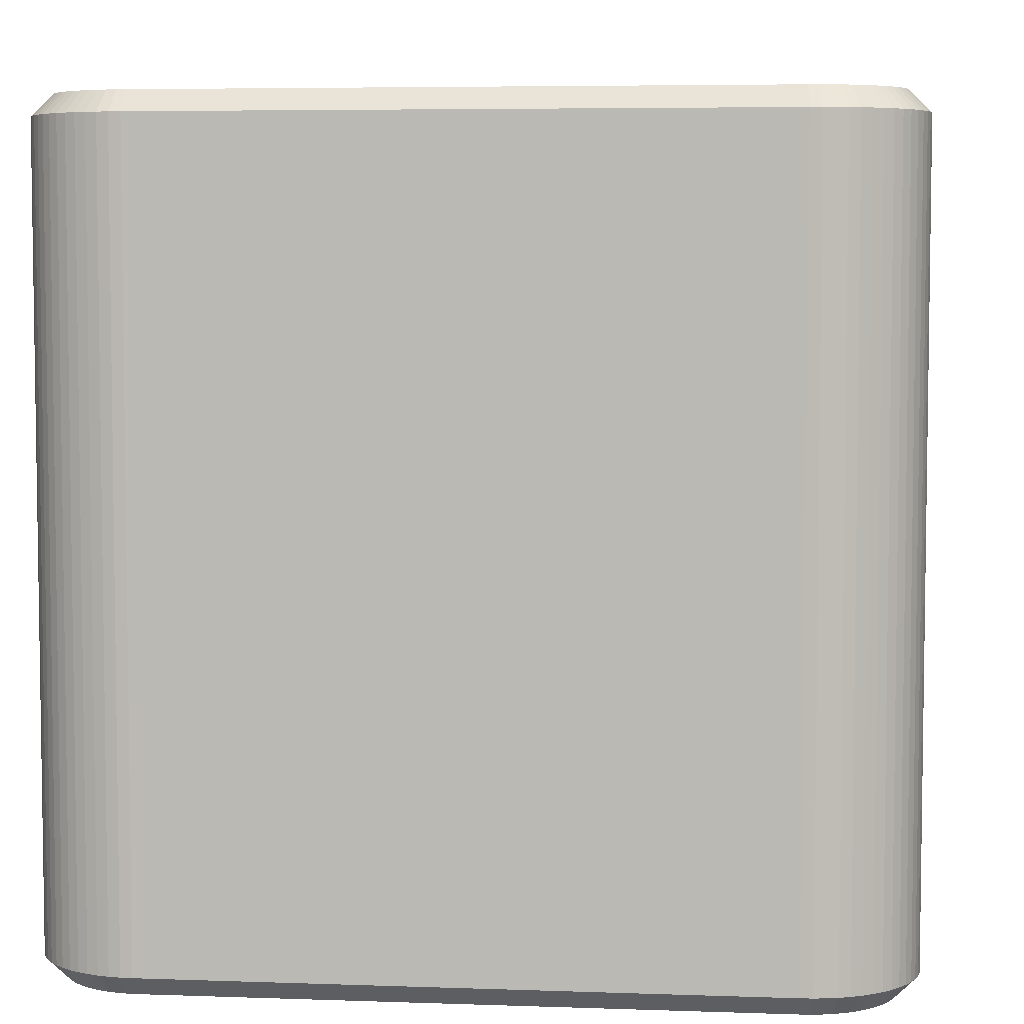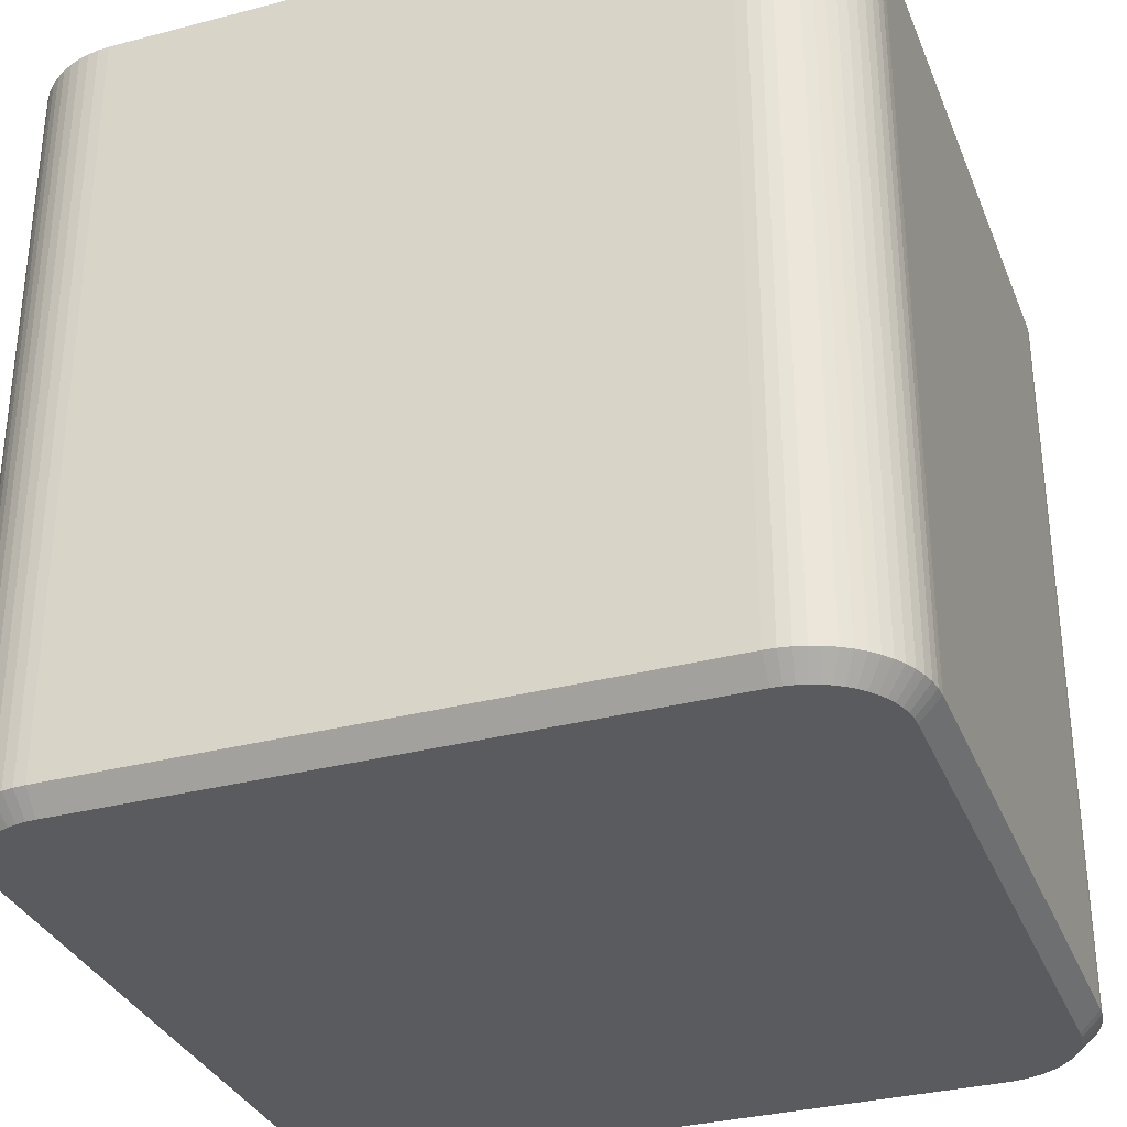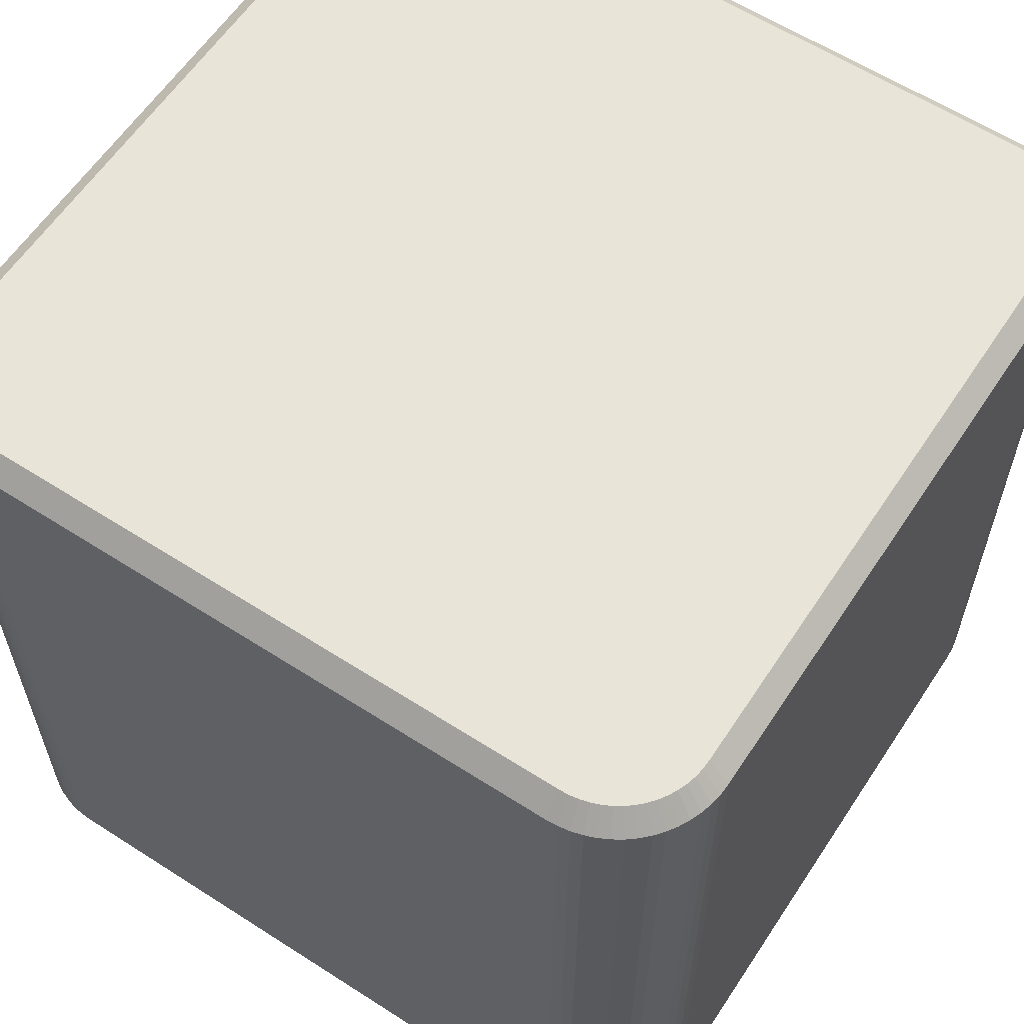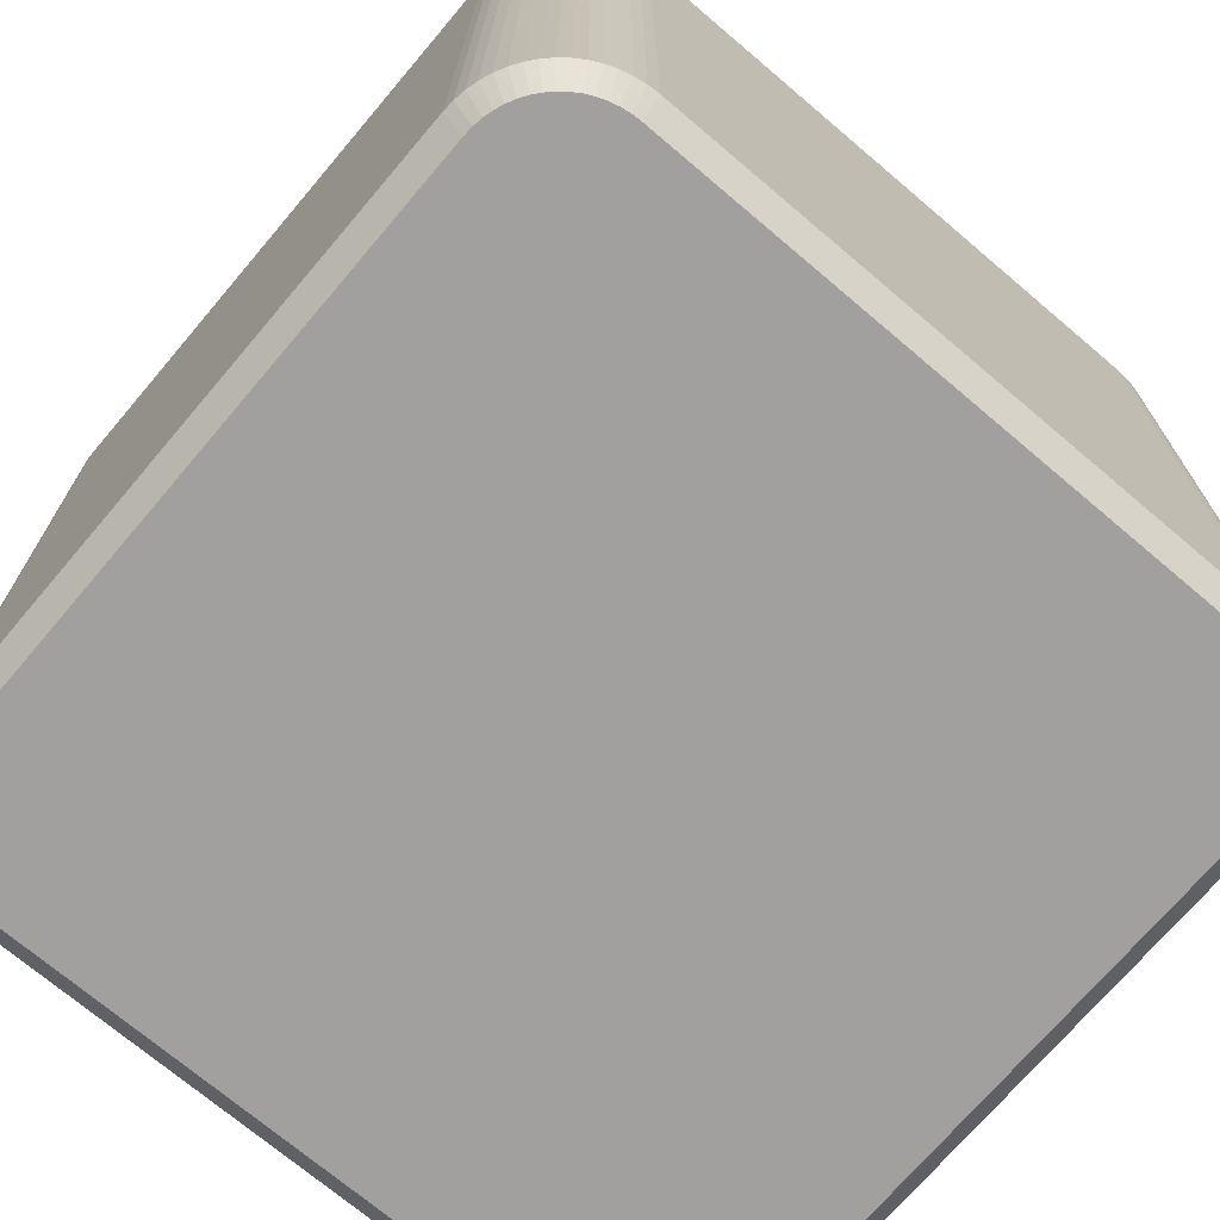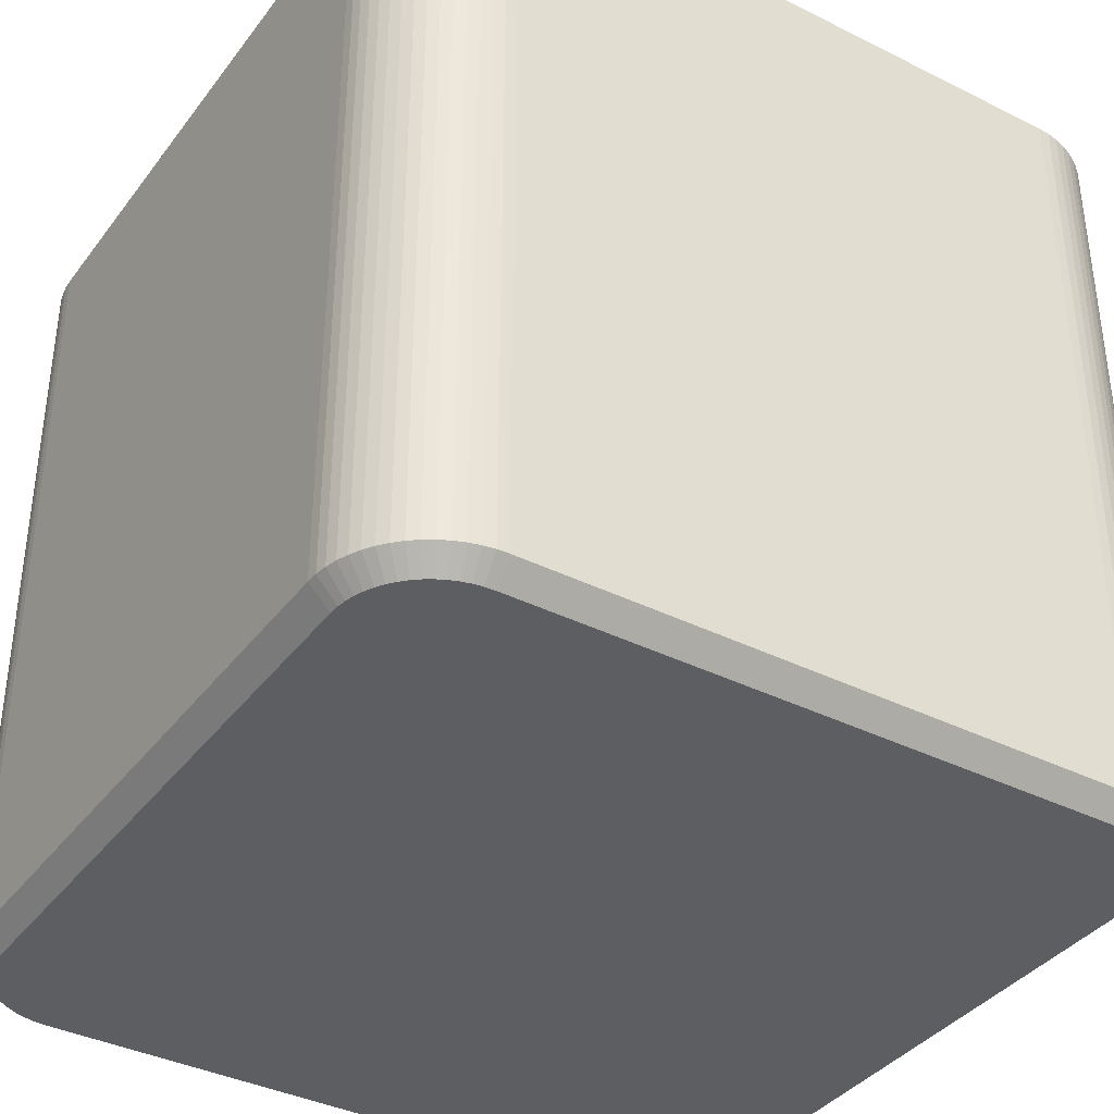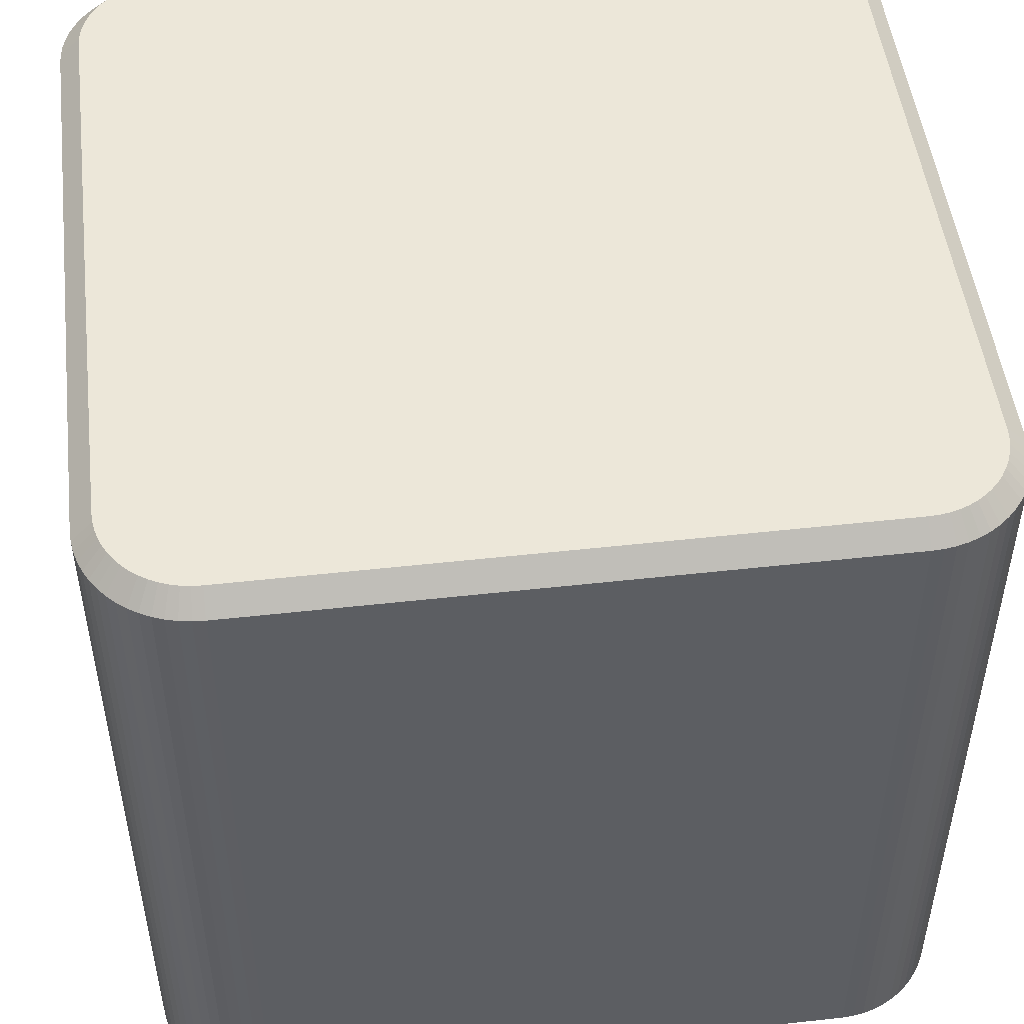
<metadata>
{"format":"obj","ext":"obj","renderer":"f3d","projection":"perspective","resolution":1024,"background":"white","views":[{"elev":5.4,"azim":6.3,"up":"+Y"},{"elev":-32.8,"azim":-70.1,"up":"+Y"},{"elev":60.4,"azim":123.3,"up":"+Y"},{"elev":-71.9,"azim":-40.3,"up":"+Y"},{"elev":-37.7,"azim":-122.5,"up":"+Y"},{"elev":49.9,"azim":-7.0,"up":"+Y"}]}
</metadata>
<code>
o Cube
v 0.95 1 -0.7337
v 1 0.95 -0.735
v 0.7337 1 -0.95
v 0.735 0.95 -1
v 0.9488 1 -0.7575
v 0.9985 0.95 -0.7627
v 0.9452 1 -0.7797
v 0.9942 0.95 -0.7901
v 0.9394 1 -0.8014
v 0.987 0.95 -0.8169
v 0.9314 1 -0.8224
v 0.9771 0.95 -0.8428
v 0.9211 1 -0.8425
v 0.9645 0.95 -0.8675
v 0.9089 1 -0.8613
v 0.9494 0.95 -0.8908
v 0.8947 1 -0.8788
v 0.9319 0.95 -0.9123
v 0.8788 1 -0.8947
v 0.9123 0.95 -0.9319
v 0.8613 1 -0.9089
v 0.8908 0.95 -0.9494
v 0.8425 1 -0.9211
v 0.8675 0.95 -0.9645
v 0.8224 1 -0.9314
v 0.8428 0.95 -0.9771
v 0.8014 1 -0.9394
v 0.8169 0.95 -0.987
v 0.7797 1 -0.9452
v 0.7901 0.95 -0.9942
v 0.7575 1 -0.9488
v 0.7627 0.95 -0.9985
v 0.7337 1 0.95
v 0.735 0.95 1
v 0.95 1 0.7337
v 1 0.95 0.735
v 0.7575 1 0.9488
v 0.7627 0.95 0.9985
v 0.7797 1 0.9452
v 0.7901 0.95 0.9942
v 0.8014 1 0.9394
v 0.8169 0.95 0.987
v 0.8224 1 0.9314
v 0.8428 0.95 0.9771
v 0.8425 1 0.9211
v 0.8675 0.95 0.9645
v 0.8613 1 0.9089
v 0.8908 0.95 0.9494
v 0.8788 1 0.8947
v 0.9123 0.95 0.9319
v 0.8947 1 0.8788
v 0.9319 0.95 0.9123
v 0.9089 1 0.8613
v 0.9494 0.95 0.8908
v 0.9211 1 0.8425
v 0.9645 0.95 0.8675
v 0.9314 1 0.8224
v 0.9771 0.95 0.8428
v 0.9394 1 0.8014
v 0.987 0.95 0.8169
v 0.9452 1 0.7797
v 0.9942 0.95 0.7901
v 0.9488 1 0.7575
v 0.9985 0.95 0.7627
v -0.7337 1 -0.95
v -0.735 0.95 -1
v -0.95 1 -0.7337
v -1 0.95 -0.735
v -0.7575 1 -0.9488
v -0.7627 0.95 -0.9985
v -0.7797 1 -0.9452
v -0.7901 0.95 -0.9942
v -0.8014 1 -0.9394
v -0.8169 0.95 -0.987
v -0.8224 1 -0.9314
v -0.8428 0.95 -0.9771
v -0.8425 1 -0.9211
v -0.8675 0.95 -0.9645
v -0.8613 1 -0.9089
v -0.8908 0.95 -0.9494
v -0.8788 1 -0.8947
v -0.9123 0.95 -0.9319
v -0.8947 1 -0.8788
v -0.9319 0.95 -0.9123
v -0.9089 1 -0.8613
v -0.9494 0.95 -0.8908
v -0.9211 1 -0.8425
v -0.9645 0.95 -0.8675
v -0.9314 1 -0.8224
v -0.9771 0.95 -0.8428
v -0.9394 1 -0.8014
v -0.987 0.95 -0.8169
v -0.9452 1 -0.7797
v -0.9942 0.95 -0.7901
v -0.9488 1 -0.7575
v -0.9985 0.95 -0.7627
v -0.95 1 0.7337
v -1 0.95 0.735
v -0.7337 1 0.95
v -0.735 0.95 1
v -0.9488 1 0.7575
v -0.9985 0.95 0.7627
v -0.9452 1 0.7797
v -0.9942 0.95 0.7901
v -0.9394 1 0.8014
v -0.987 0.95 0.8169
v -0.9314 1 0.8224
v -0.9771 0.95 0.8428
v -0.9211 1 0.8425
v -0.9645 0.95 0.8675
v -0.9089 1 0.8613
v -0.9494 0.95 0.8908
v -0.8947 1 0.8788
v -0.9319 0.95 0.9123
v -0.8788 1 0.8947
v -0.9123 0.95 0.9319
v -0.8613 1 0.9089
v -0.8908 0.95 0.9494
v -0.8425 1 0.9211
v -0.8675 0.95 0.9645
v -0.8224 1 0.9314
v -0.8428 0.95 0.9771
v -0.8014 1 0.9394
v -0.8169 0.95 0.987
v -0.7797 1 0.9452
v -0.7901 0.95 0.9942
v -0.7575 1 0.9488
v -0.7627 0.95 0.9985
v 0.7337 -1 -0.95
v 0.735 -0.95 -1
v 1 -0.95 -0.735
v 0.95 -1 -0.7337
v 0.7575 -1 -0.9488
v 0.7627 -0.95 -0.9985
v 0.7797 -1 -0.9452
v 0.7901 -0.95 -0.9942
v 0.8014 -1 -0.9394
v 0.8169 -0.95 -0.987
v 0.8224 -1 -0.9314
v 0.8428 -0.95 -0.9771
v 0.8425 -1 -0.9211
v 0.8675 -0.95 -0.9645
v 0.8613 -1 -0.9089
v 0.8908 -0.95 -0.9494
v 0.8788 -1 -0.8947
v 0.9123 -0.95 -0.9319
v 0.8947 -1 -0.8788
v 0.9319 -0.95 -0.9123
v 0.9089 -1 -0.8613
v 0.9494 -0.95 -0.8908
v 0.9211 -1 -0.8425
v 0.9645 -0.95 -0.8675
v 0.9314 -1 -0.8224
v 0.9771 -0.95 -0.8428
v 0.9394 -1 -0.8014
v 0.987 -0.95 -0.8169
v 0.9452 -1 -0.7797
v 0.9942 -0.95 -0.7901
v 0.9488 -1 -0.7575
v 0.9985 -0.95 -0.7627
v 0.95 -1 0.7337
v 1 -0.95 0.735
v 0.735 -0.95 1
v 0.7337 -1 0.95
v 0.9488 -1 0.7575
v 0.9985 -0.95 0.7627
v 0.9452 -1 0.7797
v 0.9942 -0.95 0.7901
v 0.9394 -1 0.8014
v 0.987 -0.95 0.8169
v 0.9314 -1 0.8224
v 0.9771 -0.95 0.8428
v 0.9211 -1 0.8425
v 0.9645 -0.95 0.8675
v 0.9089 -1 0.8613
v 0.9494 -0.95 0.8908
v 0.8947 -1 0.8788
v 0.9319 -0.95 0.9123
v 0.8788 -1 0.8947
v 0.9123 -0.95 0.9319
v 0.8613 -1 0.9089
v 0.8908 -0.95 0.9494
v 0.8425 -1 0.9211
v 0.8675 -0.95 0.9645
v 0.8224 -1 0.9314
v 0.8428 -0.95 0.9771
v 0.8014 -1 0.9394
v 0.8169 -0.95 0.987
v 0.7797 -1 0.9452
v 0.7901 -0.95 0.9942
v 0.7575 -1 0.9488
v 0.7627 -0.95 0.9985
v -0.95 -1 -0.7337
v -1 -0.95 -0.735
v -0.735 -0.95 -1
v -0.7337 -1 -0.95
v -0.9488 -1 -0.7575
v -0.9985 -0.95 -0.7627
v -0.9452 -1 -0.7797
v -0.9942 -0.95 -0.7901
v -0.9394 -1 -0.8014
v -0.987 -0.95 -0.8169
v -0.9314 -1 -0.8224
v -0.9771 -0.95 -0.8428
v -0.9211 -1 -0.8425
v -0.9645 -0.95 -0.8675
v -0.9089 -1 -0.8613
v -0.9494 -0.95 -0.8908
v -0.8947 -1 -0.8788
v -0.9319 -0.95 -0.9123
v -0.8788 -1 -0.8947
v -0.9123 -0.95 -0.9319
v -0.8613 -1 -0.9089
v -0.8908 -0.95 -0.9494
v -0.8425 -1 -0.9211
v -0.8675 -0.95 -0.9645
v -0.8224 -1 -0.9314
v -0.8428 -0.95 -0.9771
v -0.8014 -1 -0.9394
v -0.8169 -0.95 -0.987
v -0.7797 -1 -0.9452
v -0.7901 -0.95 -0.9942
v -0.7575 -1 -0.9488
v -0.7627 -0.95 -0.9985
v -0.7337 -1 0.95
v -0.735 -0.95 1
v -1 -0.95 0.735
v -0.95 -1 0.7337
v -0.7627 -0.95 0.9985
v -0.7575 -1 0.9488
v -0.7901 -0.95 0.9942
v -0.7797 -1 0.9452
v -0.8169 -0.95 0.987
v -0.8014 -1 0.9394
v -0.8428 -0.95 0.9771
v -0.8224 -1 0.9314
v -0.8675 -0.95 0.9645
v -0.8425 -1 0.9211
v -0.8908 -0.95 0.9494
v -0.8613 -1 0.9089
v -0.9123 -0.95 0.9319
v -0.8788 -1 0.8947
v -0.9319 -0.95 0.9123
v -0.8947 -1 0.8788
v -0.9494 -0.95 0.8908
v -0.9089 -1 0.8613
v -0.9645 -0.95 0.8675
v -0.9211 -1 0.8425
v -0.9771 -0.95 0.8428
v -0.9314 -1 0.8224
v -0.987 -0.95 0.8169
v -0.9394 -1 0.8014
v -0.9942 -0.95 0.7901
v -0.9452 -1 0.7797
v -0.9985 -0.95 0.7627
v -0.9488 -1 0.7575
f 195 66 4 130
f 226 100 128 229
f 34 163 192 38
f 193 197 199 201 203 205 207 209 211 213 215 217 219 221 223 196 129 133 135 137 139 141 143 145 147 149 151 153 155 157 159 132 161 165 167 169 171 173 175 177 179 181 183 185 187 189 191 164 225 230 232 234 236 238 240 242 244 246 248 250 252 254 256 228
f 1 5 7 9 11 13 15 17 19 21 23 25 27 29 31 3 65 69 71 73 75 77 79 81 83 85 87 89 91 93 95 67 97 101 103 105 107 109 111 113 115 117 119 121 123 125 127 99 33 37 39 41 43 45 47 49 51 53 55 57 59 61 63 35
f 30 136 134 32
f 6 160 158 8
f 8 158 156 10
f 10 156 154 12
f 12 154 152 14
f 14 152 150 16
f 16 150 148 18
f 18 148 146 20
f 20 146 144 22
f 22 144 142 24
f 24 142 140 26
f 26 140 138 28
f 28 138 136 30
f 163 34 100 226
f 2 131 160 6
f 231 126 124 233
f 233 124 122 235
f 235 122 120 237
f 237 120 118 239
f 239 118 116 241
f 241 116 114 243
f 243 114 112 245
f 245 112 110 247
f 247 110 108 249
f 249 108 106 251
f 251 106 104 253
f 253 104 102 255
f 255 102 98 227
f 62 168 166 64
f 38 192 190 40
f 40 190 188 42
f 42 188 186 44
f 44 186 184 46
f 46 184 182 48
f 48 182 180 50
f 50 180 178 52
f 52 178 176 54
f 54 176 174 56
f 56 174 172 58
f 58 172 170 60
f 60 170 168 62
f 94 200 198 96
f 96 198 194 68
f 227 98 68 194
f 70 224 222 72
f 72 222 220 74
f 74 220 218 76
f 76 218 216 78
f 78 216 214 80
f 80 214 212 82
f 82 212 210 84
f 84 210 208 86
f 86 208 206 88
f 88 206 204 90
f 90 204 202 92
f 92 202 200 94
f 229 128 126 231
f 66 195 224 70
f 64 166 162 36
f 5 1 2 6
f 7 5 6 8
f 9 7 8 10
f 11 9 10 12
f 13 11 12 14
f 15 13 14 16
f 17 15 16 18
f 19 17 18 20
f 21 19 20 22
f 23 21 22 24
f 25 23 24 26
f 27 25 26 28
f 29 27 28 30
f 31 29 30 32
f 3 31 32 4
f 99 127 128 100
f 127 125 126 128
f 125 123 124 126
f 123 121 122 124
f 121 119 120 122
f 119 117 118 120
f 117 115 116 118
f 115 113 114 116
f 113 111 112 114
f 111 109 110 112
f 109 107 108 110
f 107 105 106 108
f 105 103 104 106
f 103 101 102 104
f 101 97 98 102
f 37 33 34 38
f 39 37 38 40
f 41 39 40 42
f 43 41 42 44
f 45 43 44 46
f 47 45 46 48
f 49 47 48 50
f 51 49 50 52
f 53 51 52 54
f 55 53 54 56
f 57 55 56 58
f 59 57 58 60
f 61 59 60 62
f 63 61 62 64
f 35 63 64 36
f 69 65 66 70
f 71 69 70 72
f 73 71 72 74
f 75 73 74 76
f 77 75 76 78
f 79 77 78 80
f 81 79 80 82
f 83 81 82 84
f 85 83 84 86
f 87 85 86 88
f 89 87 88 90
f 91 89 90 92
f 93 91 92 94
f 95 93 94 96
f 67 95 96 68
f 65 3 4 66
f 1 35 36 2
f 68 98 97 67
f 100 34 33 99
f 131 2 36 162
f 132 159 160 131
f 159 157 158 160
f 157 155 156 158
f 155 153 154 156
f 153 151 152 154
f 151 149 150 152
f 149 147 148 150
f 147 145 146 148
f 145 143 144 146
f 143 141 142 144
f 141 139 140 142
f 139 137 138 140
f 137 135 136 138
f 135 133 134 136
f 133 129 130 134
f 230 225 226 229
f 232 230 229 231
f 234 232 231 233
f 236 234 233 235
f 238 236 235 237
f 240 238 237 239
f 242 240 239 241
f 244 242 241 243
f 246 244 243 245
f 248 246 245 247
f 250 248 247 249
f 252 250 249 251
f 254 252 251 253
f 256 254 253 255
f 228 256 255 227
f 164 191 192 163
f 191 189 190 192
f 189 187 188 190
f 187 185 186 188
f 185 183 184 186
f 183 181 182 184
f 181 179 180 182
f 179 177 178 180
f 177 175 176 178
f 175 173 174 176
f 173 171 172 174
f 171 169 170 172
f 169 167 168 170
f 167 165 166 168
f 165 161 162 166
f 196 223 224 195
f 223 221 222 224
f 221 219 220 222
f 219 217 218 220
f 217 215 216 218
f 215 213 214 216
f 213 211 212 214
f 211 209 210 212
f 209 207 208 210
f 207 205 206 208
f 205 203 204 206
f 203 201 202 204
f 201 199 200 202
f 199 197 198 200
f 197 193 194 198
f 129 196 195 130
f 161 132 131 162
f 227 194 193 228
f 163 226 225 164
f 32 134 130 4

</code>
